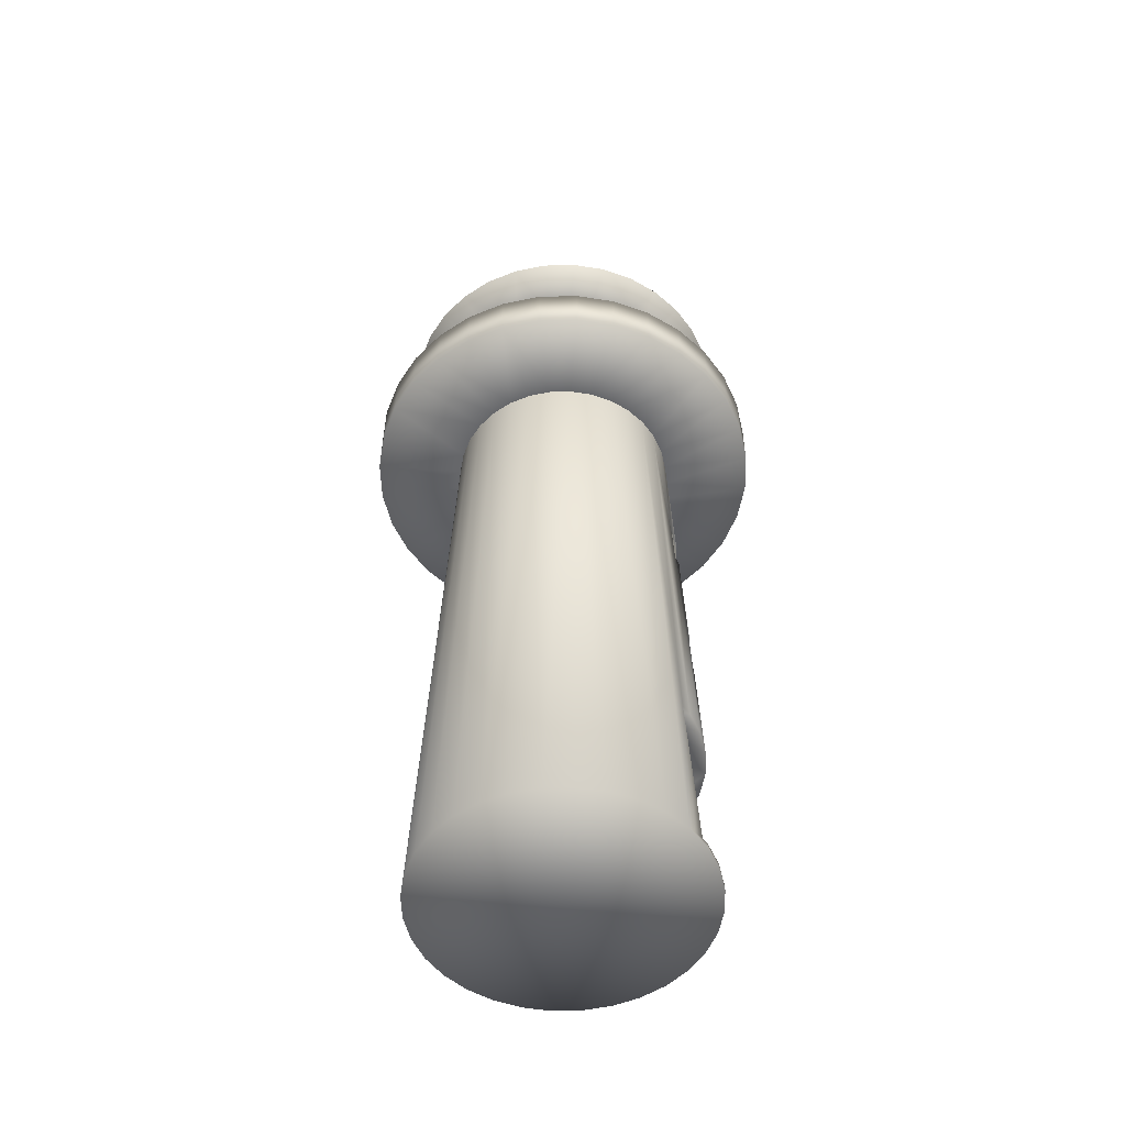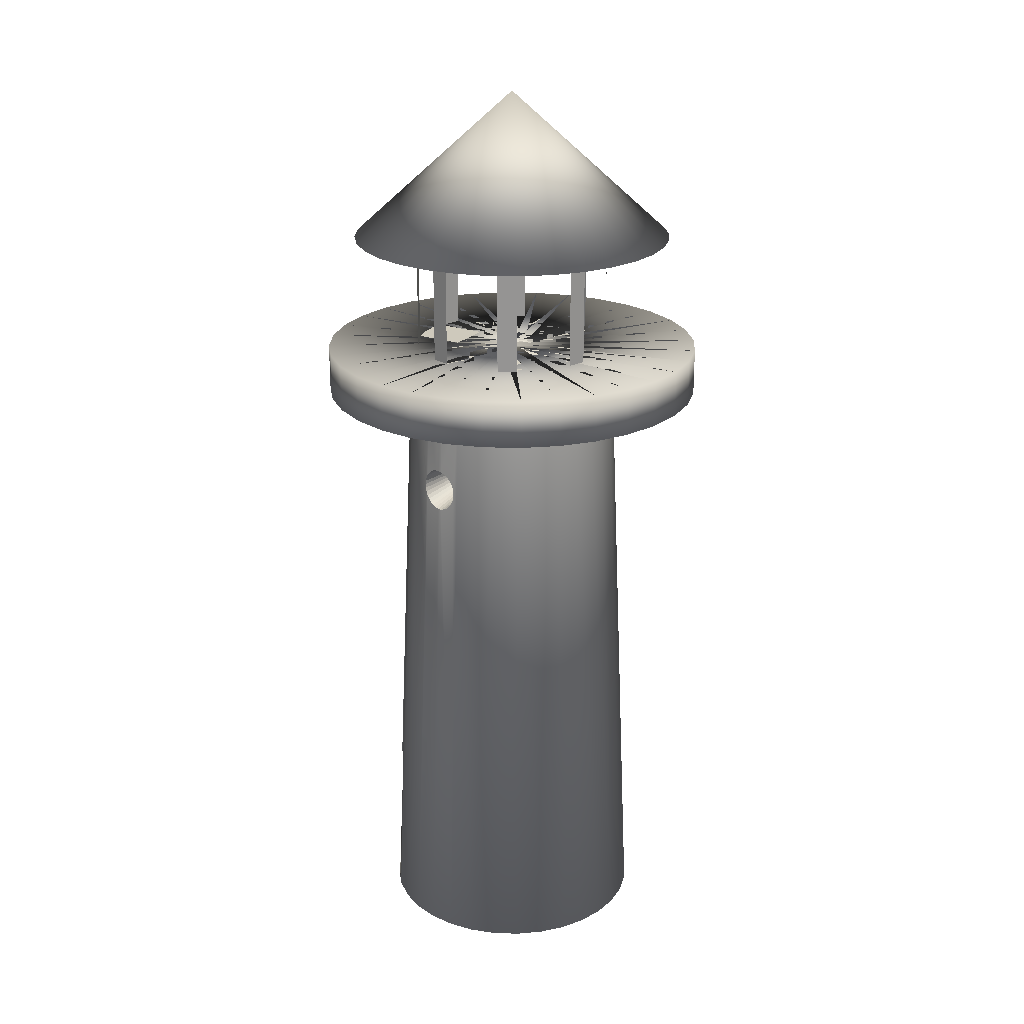
<metadata>
{"format":"obj","ext":"obj","renderer":"f3d","projection":"perspective","resolution":1024,"background":"white","views":[{"elev":-52.2,"azim":-4.1,"up":"+Y"},{"elev":22.5,"azim":-149.0,"up":"+Y"}]}
</metadata>
<code>
o Circle
v -0.5376 5.063 -2.049
v -0.2643 5.063 -2.076
v -0.6263 5.063 -2.076
v -0.5376 5.621 -2.049
v -0.1825 5.063 -2.12
v -0.2643 5.621 -2.076
v -0.6263 5.621 -2.076
v -0.1825 5.621 -2.12
v -0.8386 5.063 -2.25
v -0.008256 5.063 -2.332
v -0.8823 5.063 -2.332
v -0.8386 5.621 -2.25
v 0.01866 5.063 -2.421
v -0.008256 5.621 -2.332
v -0.8823 5.621 -2.332
v 0.01866 5.621 -2.421
v -0.7081 5.063 -2.907
v -0.8823 5.063 -2.694
v -0.9092 5.063 -2.606
v -0.6263 5.063 -2.95
v -0.7081 5.621 -2.907
v -0.8823 5.621 -2.694
v -0.008256 5.063 -2.694
v -0.9092 5.621 -2.606
v -0.6263 5.621 -2.95
v -0.05197 5.063 -2.776
v -0.008256 5.621 -2.694
v -0.05197 5.621 -2.776
v -0.353 5.063 -2.977
v -0.2643 5.063 -2.95
v -0.353 5.621 -2.977
v -0.2643 5.621 -2.95
v -0.353 5.621 -2.049
v -0.4453 5.621 -2.04
v -0.5376 5.621 -2.049
v -0.2643 5.621 -2.076
v -0.2935 5.621 -1.75
v -0.4453 5.621 -1.735
v -0.6263 5.621 -2.076
v -0.5971 5.621 -1.75
v -0.1825 5.621 -2.12
v -0.1475 5.621 -1.794
v -0.4453 6.327 -2.513
v -0.7081 5.621 -2.12
v -0.7431 5.621 -1.794
v -0.1108 5.621 -2.179
v -0.01299 5.621 -1.866
v -0.7798 5.621 -2.179
v -0.8776 5.621 -1.866
v -0.05197 5.621 -2.25
v 0.1049 5.621 -1.963
v -0.8386 5.621 -2.25
v -0.9955 5.621 -1.963
v -0.008256 5.621 -2.332
v 0.2017 5.621 -2.081
v -0.8823 5.621 -2.332
v -1.092 5.621 -2.081
v 0.01866 5.621 -2.421
v 0.2736 5.621 -2.216
v -0.9092 5.621 -2.421
v -1.164 5.621 -2.216
v -0.8386 5.621 -2.776
v -0.7798 5.621 -2.848
v 0.3179 5.621 -2.361
v -0.9183 5.621 -2.513
v -1.208 5.621 -2.361
v -0.7081 5.621 -2.907
v -0.8823 5.621 -2.694
v -1.092 5.621 -2.946
v -0.9955 5.621 -3.064
v 0.02775 5.621 -2.513
v 0.3328 5.621 -2.513
v -0.9092 5.621 -2.606
v -1.223 5.621 -2.513
v -0.6263 5.621 -2.95
v -0.8776 5.621 -3.16
v -1.164 5.621 -2.811
v -0.008256 5.621 -2.694
v 0.01866 5.621 -2.606
v 0.3179 5.621 -2.665
v -1.208 5.621 -2.665
v -0.5376 5.621 -2.977
v -0.7431 5.621 -3.232
v -0.05197 5.621 -2.776
v 0.2736 5.621 -2.811
v -0.4453 5.621 -2.986
v -0.5971 5.621 -3.276
v -0.1108 5.621 -2.848
v 0.2017 5.621 -2.946
v -0.353 5.621 -2.977
v -0.4453 5.621 -3.291
v -0.1825 5.621 -2.907
v 0.1049 5.621 -3.064
v -0.2643 5.621 -2.95
v -0.2935 5.621 -3.276
v -0.01299 5.621 -3.16
v -0.1475 5.621 -3.232
v -0.546 4.839 -3.02
v -0.4453 4.839 -3.03
v -0.3445 4.839 -3.02
v -0.6429 4.839 -2.99
v -0.6255 4.839 -3.419
v -0.4453 4.839 -3.437
v -0.265 4.839 -3.419
v -0.2476 4.839 -2.99
v -0.7322 4.839 -2.943
v -0.7989 4.839 -3.367
v -0.6255 5.063 -3.419
v -0.4453 5.063 -3.437
v -0.1584 4.839 -2.943
v -0.09171 4.839 -3.367
v -0.265 5.063 -3.419
v -0.8105 4.839 -2.878
v -0.9586 4.839 -3.282
v -0.7989 5.063 -3.367
v -0.353 5.063 -2.049
v -0.4453 5.063 -2.04
v -0.0801 4.839 -2.878
v 0.06803 4.839 -3.282
v -0.09171 5.063 -3.367
v -0.5376 5.063 -2.049
v -0.8747 4.839 -2.8
v -1.099 4.839 -3.167
v -0.9586 5.063 -3.282
v -0.2643 5.063 -2.076
v -0.01587 4.839 -2.8
v 0.208 4.839 -3.167
v 0.06803 5.063 -3.282
v -0.6263 5.063 -2.076
v -0.9224 4.839 -2.711
v -1.214 4.839 -3.027
v -1.099 5.063 -3.167
v -0.1825 5.063 -2.12
v 0.3229 4.839 -3.027
v 0.03185 4.839 -2.711
v 0.208 5.063 -3.167
v -0.7081 5.063 -2.12
v -0.9518 4.839 -2.614
v -1.299 4.839 -2.867
v -1.214 5.063 -3.027
v -0.1108 5.063 -2.179
v 0.4083 4.839 -2.867
v 0.3229 5.063 -3.027
v 0.06124 4.839 -2.614
v -0.01587 4.839 -2.226
v -0.0801 4.839 -2.148
v -0.7798 5.063 -2.179
v -0.9617 4.839 -2.513
v -1.351 4.839 -2.694
v -1.299 5.063 -2.867
v -0.05197 5.063 -2.25
v 0.4609 4.839 -2.694
v 0.4083 5.063 -2.867
v -0.8386 5.063 -2.25
v -0.1584 4.839 -2.084
v 0.3229 4.839 -2
v 0.208 4.839 -1.86
v -0.9518 4.839 -2.413
v -1.369 4.839 -2.513
v -1.351 5.063 -2.694
v -0.008256 5.063 -2.332
v 0.07117 4.839 -2.513
v 0.4787 4.839 -2.513
v 0.4609 5.063 -2.694
v -0.8823 5.063 -2.332
v -0.2476 4.839 -2.036
v 0.06803 4.839 -1.745
v 0.03185 4.839 -2.316
v 0.4083 4.839 -2.16
v 0.3229 5.063 -2
v 0.208 5.063 -1.86
v -0.9224 4.839 -2.316
v -1.351 4.839 -2.333
v -1.369 5.063 -2.513
v 0.01866 5.063 -2.421
v 0.06124 4.839 -2.413
v 0.4609 4.839 -2.333
v 0.4787 5.063 -2.513
v -0.9092 5.063 -2.421
v -0.3445 4.839 -2.007
v -0.09171 4.839 -1.66
v 0.06803 5.063 -1.745
v 0.4083 5.063 -2.16
v -0.8386 5.063 -2.776
v -0.7798 5.063 -2.848
v -0.8747 4.839 -2.226
v -1.299 4.839 -2.16
v -1.351 5.063 -2.333
v 0.02775 5.063 -2.513
v 0.4609 5.063 -2.333
v -0.9183 5.063 -2.513
v -0.4453 4.839 -1.997
v -0.265 4.839 -1.607
v -0.09171 5.063 -1.66
v -0.7081 5.063 -2.907
v -0.8823 5.063 -2.694
v -0.8105 4.839 -2.148
v -1.214 4.839 -2
v -1.299 5.063 -2.16
v 0.01866 5.063 -2.606
v 0.02302 5.072 -2.465
v -0.9092 5.063 -2.606
v -0.546 4.839 -2.007
v -0.4453 4.839 -1.589
v -0.265 5.063 -1.607
v -0.6263 5.063 -2.95
v -0.7322 4.839 -2.084
v -1.099 4.839 -1.86
v -1.214 5.063 -2
v -0.008256 5.063 -2.694
v 0.01866 5.072 -2.606
v 0.02775 5.072 -2.513
v -0.6429 4.839 -2.036
v -0.6255 4.839 -1.607
v -0.4453 5.063 -1.589
v -0.5376 5.063 -2.977
v -0.9586 4.839 -1.745
v -1.099 5.063 -1.86
v -0.05197 5.063 -2.776
v -0.004293 5.072 -2.681
v -0.2272 5.072 -2.465
v -0.2272 5.072 -2.681
v -0.7989 4.839 -1.66
v -0.6255 5.063 -1.607
v -0.4453 5.063 -2.986
v -0.9586 5.063 -1.745
v -0.1108 5.063 -2.848
v -0.7989 5.063 -1.66
v -0.353 5.063 -2.977
v -0.1825 5.063 -2.907
v -0.2643 5.063 -2.95
v -0.4453 1.942 -2.513
v -0.5701 1.942 -3.141
v -0.4453 1.942 -3.153
v -0.3204 1.942 -3.141
v -0.6902 1.942 -3.105
v -0.546 4.839 -3.02
v -0.4453 4.839 -3.03
v -0.2004 1.942 -3.105
v -0.3445 4.839 -3.02
v -0.3418 4.512 -3.034
v -0.3438 4.511 -3.034
v -0.3623 4.506 -3.036
v -0.3795 4.496 -3.038
v -0.3948 4.484 -3.04
v -0.4074 4.468 -3.042
v -0.417 4.451 -3.044
v -0.4231 4.432 -3.045
v -0.4255 4.412 -3.046
v -0.424 4.392 -3.047
v -0.4187 4.373 -3.047
v -0.4098 4.356 -3.047
v -0.3977 4.341 -3.046
v -0.3829 4.329 -3.045
v -0.3659 4.32 -3.044
v -0.3474 4.314 -3.042
v -0.3402 4.314 -3.042
v -0.8008 1.942 -3.045
v -0.6429 4.839 -2.99
v -0.08972 1.942 -3.045
v -0.3282 4.313 -3.038
v -0.3091 4.316 -3.032
v -0.291 4.323 -3.026
v -0.2745 4.333 -3.021
v -0.2601 4.346 -3.016
v -0.2484 4.361 -3.012
v -0.2401 4.377 -3.009
v -0.2476 4.839 -2.99
v -0.2414 4.457 -3.005
v -0.2471 4.469 -3.007
v -0.2583 4.483 -3.009
v -0.2722 4.496 -3.013
v -0.2883 4.505 -3.018
v -0.306 4.511 -3.023
v -0.3248 4.513 -3.028
v -0.8978 1.942 -2.966
v -0.7322 4.839 -2.943
v 0.007263 1.942 -2.966
v -0.2397 4.378 -3.008
v -0.2345 4.397 -3.005
v -0.2326 4.415 -3.003
v -0.2341 4.434 -3.003
v -0.2389 4.452 -3.004
v -0.1584 4.839 -2.943
v -0.9774 1.942 -2.869
v -0.8105 4.839 -2.878
v 0.08686 1.942 -2.869
v -0.0801 4.839 -2.878
v -1.037 1.942 -2.758
v -0.8747 4.839 -2.8
v 0.146 1.942 -2.758
v -0.01587 4.839 -2.8
v 0.05911 2.725 -2.85
v 0.01718 2.725 -2.901
v 0.05871 1.968 -2.901
v 0.08593 1.968 -2.868
v -1.073 1.942 -2.638
v -0.9224 4.839 -2.711
v 0.1824 1.942 -2.638
v 0.145 1.968 -2.758
v 0.03185 4.839 -2.711
v 0.1152 2.725 -2.745
v 0.1497 2.725 -2.632
v 0.1613 2.725 -2.513
v 0.1497 2.725 -2.395
v 0.1152 2.725 -2.281
v 0.05911 2.725 -2.176
v 0.02394 2.725 -2.133
v -0.1772 2.725 -2.133
v -0.1772 2.725 -2.901
v -0.1772 1.968 -2.901
v -0.1772 1.968 -2.133
v 0.06547 1.968 -2.133
v 0.08593 1.968 -2.158
v 0.145 1.968 -2.269
v 0.1813 1.968 -2.389
v 0.1936 1.968 -2.513
v 0.1813 1.968 -2.638
v -1.085 1.942 -2.513
v -0.9518 4.839 -2.614
v 0.1947 1.942 -2.513
v 0.06124 4.839 -2.614
v 0.0933 4.073 -2.62
v 0.08096 4.073 -2.661
v 0.09031 3.862 -2.661
v 0.1021 3.862 -2.622
v 0.119 3.458 -2.626
v 0.1082 3.458 -2.661
v 0.1176 3.247 -2.661
v 0.1278 3.247 -2.627
v 0.1391 3.247 -2.513
v 0.1278 3.247 -2.399
v 0.1201 3.247 -2.374
v 0.06575 3.978 -2.321
v 0.007264 1.942 -2.061
v 0.08686 1.942 -2.158
v -0.01587 4.839 -2.226
v -0.0801 4.839 -2.148
v 0.146 1.942 -2.268
v 0.1824 1.942 -2.388
v -1.073 1.942 -2.388
v -0.9617 4.839 -2.513
v 0.0991 4.184 -2.518
v 0.1038 4.073 -2.513
v 0.0933 4.073 -2.62
v 0.08096 4.073 -2.661
v 0.1038 4.073 -2.513
v 0.09031 3.862 -2.661
v 0.1021 3.862 -2.622
v 0.1128 3.862 -2.513
v 0.1021 3.862 -2.404
v 0.09281 3.862 -2.374
v 0.09281 3.862 -2.374
v 0.1021 3.862 -2.404
v 0.1128 3.862 -2.513
v 0.1301 3.458 -2.513
v 0.119 3.458 -2.401
v 0.1107 3.458 -2.374
v 0.02864 3.458 -2.374
v 0.02864 3.458 -2.661
v 0.02864 3.247 -2.661
v 0.02864 3.247 -2.374
v -0.08972 1.942 -1.981
v -0.1584 4.839 -2.084
v -1.037 1.942 -2.268
v -0.9518 4.839 -2.413
v 0.07117 4.839 -2.513
v 0.1079 3.978 -2.518
v 0.09726 3.978 -2.405
v 0.08766 3.978 -2.357
v 0.08766 3.978 -2.357
v 0.05764 4.185 -2.323
v -0.2004 1.942 -1.922
v -0.2476 4.839 -2.036
v 0.03185 4.839 -2.316
v -0.9774 1.942 -2.158
v -0.9224 4.839 -2.316
v 0.06124 4.839 -2.413
v 0.08864 4.184 -2.407
v -0.1727 4.184 -2.341
v -0.3204 1.942 -1.886
v -0.3445 4.839 -2.007
v -0.8978 1.942 -2.061
v -0.8747 4.839 -2.226
v -0.1727 3.978 -2.524
v -0.1727 3.978 -2.341
v -0.1727 4.184 -2.524
v -0.4453 1.942 -1.873
v -0.4453 4.839 -1.997
v -0.8008 1.942 -1.981
v -0.8105 4.839 -2.148
v -0.5701 1.942 -1.886
v -0.546 4.839 -2.007
v -0.6902 1.942 -1.922
v -0.7322 4.839 -2.084
v -0.6429 4.839 -2.036
v 0.08346 4.073 -2.374
v 0.05764 4.185 -2.323
v 0.06575 3.978 -2.321
v 0.08766 3.978 -2.357
v 0.08766 3.978 -2.357
v -0.3265 4.414 -2.209
f 243 242 402
f 244 243 402
f 242 241 275
f 245 244 402
f 275 274 402
f 246 245 402
f 274 273 402
f 247 246 402
f 273 272 402
f 248 247 402
f 272 271 402
f 249 248 402
f 271 270 402
f 250 249 402
f 270 269 283
f 251 250 402
f 283 282 402
f 252 251 402
f 282 281 402
f 253 252 402
f 281 280 402
f 254 253 402
f 280 279 402
f 255 254 402
f 279 267 266
f 256 255 402
f 266 265 402
f 261 257 256
f 265 264 402
f 262 261 402
f 264 263 402
f 263 262 402
f 402 242 275
f 402 270 283
f 402 279 266
f 402 261 256
f 232 233 234
f 232 234 235
f 232 236 233
f 233 237 238
f 232 235 239
f 234 238 249
f 232 258 236
f 233 236 259
f 232 239 260
f 239 235 261
f 274 268 273
f 232 276 258
f 258 277 259
f 232 260 278
f 260 239 267
f 232 285 276
f 276 286 277
f 232 278 287
f 278 260 284
f 232 289 285
f 285 290 286
f 232 287 291
f 278 288 294
f 232 297 289
f 285 289 298
f 232 291 299
f 287 296 300
f 292 301 302
f 310 304 309
f 294 310 311
f 311 317 318
f 232 319 297
f 297 320 298
f 232 299 321
f 299 291 300
f 302 301 325
f 330 331 304
f 304 331 332
f 334 306 358
f 307 334 337
f 335 313 308
f 308 313 312
f 312 311 310
f 339 315 314
f 339 340 316
f 340 321 317
f 299 318 317
f 232 341 319
f 319 342 320
f 232 321 340
f 322 343 323
f 345 346 323
f 325 324 346
f 350 351 355
f 326 355 356
f 360 356 359
f 328 360 361
f 361 331 330
f 363 335 338
f 232 336 335
f 232 339 336
f 232 340 339
f 232 365 341
f 319 341 366
f 343 387 344
f 345 368 349
f 345 349 348
f 350 368 369
f 369 371 352
f 370 353 352
f 355 354 357
f 358 333 362
f 362 361 360
f 363 364 374
f 232 335 363
f 232 376 365
f 365 377 366
f 367 378 379
f 334 370 371
f 372 334 386
f 373 374 382
f 232 363 373
f 232 383 376
f 376 384 377
f 379 372 380
f 386 334 369
f 372 379 378
f 381 382 389
f 232 373 381
f 232 390 383
f 383 391 384
f 386 385 387
f 392 388 389
f 232 381 388
f 232 394 390
f 390 395 391
f 392 393 396
f 232 388 392
f 232 392 394
f 390 394 396
f 397 398 399
f 400 399 401
f 234 233 238
f 234 257 235
f 240 241 242
f 234 256 257
f 238 242 243
f 234 255 256
f 238 243 244
f 234 254 255
f 238 244 245
f 234 253 254
f 238 245 246
f 234 252 253
f 238 246 247
f 234 251 252
f 238 247 248
f 234 250 251
f 238 240 242
f 249 250 234
f 238 248 249
f 237 233 259
f 266 267 239
f 235 257 261
f 265 266 239
f 239 261 262
f 264 265 239
f 239 262 263
f 263 264 239
f 268 269 270
f 275 241 240
f 268 270 271
f 274 275 240
f 268 271 272
f 268 274 240
f 268 272 273
f 236 258 259
f 280 284 260
f 284 269 268
f 260 267 279
f 284 283 269
f 260 279 280
f 284 282 283
f 284 280 281
f 281 282 284
f 258 276 277
f 288 278 284
f 276 285 286
f 295 296 287
f 292 293 294
f 295 287 278
f 288 292 294
f 294 295 278
f 290 285 298
f 291 287 300
f 293 292 302
f 293 310 294
f 307 308 309
f 309 306 307
f 309 304 305
f 310 302 303
f 302 310 293
f 305 306 309
f 310 303 304
f 295 294 311
f 317 311 312
f 311 296 295
f 311 318 300
f 312 316 317
f 312 314 315
f 314 312 313
f 311 300 296
f 312 315 316
f 289 297 298
f 318 299 300
f 329 303 302
f 326 327 328
f 329 330 303
f 325 326 328
f 328 329 302
f 324 301 322
f 322 323 324
f 302 325 328
f 325 301 324
f 303 330 304
f 305 304 332
f 333 358 306
f 358 354 353
f 353 370 334
f 333 305 332
f 358 357 354
f 306 305 333
f 334 358 353
f 334 307 306
f 372 375 337
f 337 334 372
f 308 338 335
f 308 307 337
f 336 314 313
f 308 337 338
f 335 336 313
f 309 308 312
f 309 312 310
f 336 339 314
f 315 339 316
f 316 340 317
f 321 299 317
f 297 319 320
f 343 322 367
f 343 347 323
f 323 347 344
f 346 324 323
f 323 344 345
f 348 325 346
f 326 325 348
f 352 353 354
f 326 348 349
f 351 352 354
f 355 326 349
f 351 354 355
f 355 349 350
f 327 326 356
f 327 360 328
f 357 358 359
f 359 356 357
f 356 360 327
f 329 328 361
f 331 361 362
f 361 330 329
f 362 332 331
f 332 362 333
f 364 363 338
f 342 319 366
f 385 368 344
f 344 347 343
f 344 387 385
f 368 345 344
f 368 350 349
f 346 345 348
f 351 350 369
f 351 369 352
f 371 370 352
f 356 355 357
f 359 358 362
f 359 362 360
f 373 363 374
f 341 365 366
f 343 367 379
f 380 372 386
f 381 373 382
f 365 376 377
f 387 343 379
f 379 380 387
f 369 385 386
f 385 369 368
f 369 334 371
f 375 372 378
f 388 381 389
f 376 383 384
f 380 386 387
f 393 392 389
f 383 390 391
f 394 392 396
f 395 390 396
f 1 4 7
f 5 8 6
f 9 12 15
f 13 16 14
f 17 21 25
f 19 24 22
f 26 28 27
f 29 31 32
f 3 1 7
f 2 5 6
f 11 9 15
f 10 13 14
f 20 17 25
f 18 19 22
f 23 26 27
f 30 29 32
f 33 37 38
f 35 34 38
f 36 42 37
f 38 37 43
f 35 40 45
f 40 38 43
f 36 41 47
f 37 42 43
f 44 39 45
f 45 40 43
f 46 51 47
f 42 47 43
f 44 49 53
f 49 45 43
f 50 55 51
f 47 51 43
f 52 48 53
f 53 49 43
f 54 59 55
f 51 55 43
f 56 52 57
f 57 53 43
f 58 64 59
f 55 59 43
f 56 61 66
f 61 57 43
f 63 62 69
f 71 72 64
f 59 64 43
f 60 66 74
f 66 61 43
f 67 63 70
f 68 77 69
f 70 69 43
f 79 80 72
f 64 72 43
f 73 65 74
f 74 66 43
f 75 67 76
f 76 70 43
f 68 73 81
f 69 77 43
f 79 78 85
f 72 80 43
f 81 74 43
f 75 83 87
f 83 76 43
f 77 81 43
f 84 89 85
f 80 85 43
f 82 87 91
f 87 83 43
f 88 93 89
f 85 89 43
f 90 86 91
f 91 87 43
f 92 96 93
f 89 93 43
f 90 95 97
f 95 91 43
f 94 97 96
f 93 96 43
f 97 95 43
f 96 97 43
f 34 33 38
f 40 35 38
f 33 36 37
f 39 35 45
f 42 36 47
f 49 44 45
f 41 46 47
f 48 44 53
f 46 50 51
f 57 52 53
f 50 54 55
f 61 56 57
f 54 58 59
f 60 56 66
f 70 63 69
f 58 71 64
f 65 60 74
f 76 67 70
f 62 68 69
f 71 79 72
f 81 73 74
f 83 75 76
f 77 68 81
f 80 79 85
f 82 75 87
f 78 84 85
f 86 82 91
f 84 88 89
f 95 90 91
f 88 92 93
f 94 90 97
f 92 94 96
f 221 212 211
f 211 222 221
f 222 211 220
f 221 201 212
f 99 98 102
f 100 99 103
f 101 107 102
f 102 108 109
f 100 104 111
f 103 109 112
f 101 106 114
f 107 115 108
f 109 108 116
f 110 105 111
f 104 112 120
f 112 109 117
f 113 123 114
f 114 124 115
f 108 115 125
f 110 119 127
f 111 120 128
f 120 112 121
f 122 131 123
f 123 132 124
f 115 124 133
f 126 118 127
f 119 128 136
f 128 120 129
f 130 139 131
f 131 140 132
f 124 132 141
f 135 126 134
f 127 136 143
f 136 128 137
f 138 149 139
f 139 150 140
f 132 140 151
f 144 135 142
f 134 143 153
f 143 136 147
f 145 156 157
f 148 159 149
f 149 160 150
f 140 150 161
f 144 152 163
f 142 153 164
f 153 143 154
f 155 146 157
f 168 169 156
f 156 170 171
f 158 173 159
f 159 174 160
f 150 160 175
f 162 163 177
f 152 164 178
f 164 153 165
f 166 155 167
f 157 171 182
f 176 177 169
f 169 183 170
f 171 170 184
f 158 172 187
f 173 188 174
f 160 174 189
f 163 178 190
f 178 164 179
f 180 166 181
f 167 182 194
f 182 171 185
f 177 190 183
f 170 183 196
f 186 198 187
f 187 199 188
f 174 188 200
f 190 178 191
f 180 193 204
f 181 194 205
f 194 182 195
f 183 190 202
f 197 208 198
f 198 209 199
f 188 199 210
f 200 211 212
f 203 192 204
f 193 205 215
f 205 194 206
f 207 217 208
f 208 218 209
f 199 209 219
f 203 214 223
f 204 215 224
f 215 205 216
f 207 213 223
f 217 226 218
f 209 218 227
f 214 224 228
f 224 215 225
f 223 228 226
f 218 226 230
f 228 224 229
f 226 228 231
f 103 99 102
f 104 100 103
f 98 101 102
f 103 102 109
f 105 100 111
f 104 103 112
f 107 101 114
f 102 107 108
f 117 109 116
f 119 110 111
f 111 104 120
f 121 112 117
f 106 113 114
f 107 114 115
f 116 108 125
f 118 110 127
f 119 111 128
f 129 120 121
f 113 122 123
f 114 123 124
f 125 115 133
f 134 126 127
f 127 119 136
f 137 128 129
f 122 130 131
f 123 131 132
f 133 124 141
f 142 135 134
f 134 127 143
f 147 136 137
f 130 138 139
f 131 139 140
f 141 132 151
f 152 144 142
f 142 134 153
f 154 143 147
f 146 145 157
f 138 148 149
f 139 149 150
f 151 140 161
f 162 144 163
f 152 142 164
f 165 153 154
f 167 155 157
f 145 168 156
f 157 156 171
f 148 158 159
f 149 159 160
f 161 150 175
f 176 162 177
f 163 152 178
f 179 164 165
f 181 166 167
f 167 157 182
f 168 176 169
f 156 169 170
f 185 171 184
f 173 158 187
f 159 173 174
f 175 160 189
f 177 163 190
f 191 178 179
f 193 180 181
f 181 167 194
f 195 182 185
f 169 177 183
f 184 170 196
f 172 186 187
f 173 187 188
f 189 174 200
f 202 190 191
f 192 180 204
f 193 181 205
f 206 194 195
f 196 183 202
f 186 197 198
f 187 198 199
f 200 188 210
f 189 200 212
f 214 203 204
f 204 193 215
f 216 205 206
f 197 207 208
f 198 208 209
f 210 199 219
f 213 203 223
f 214 204 224
f 225 215 216
f 217 207 223
f 208 217 218
f 219 209 227
f 223 214 228
f 229 224 225
f 217 223 226
f 227 218 230
f 231 228 229
f 230 226 231

</code>
